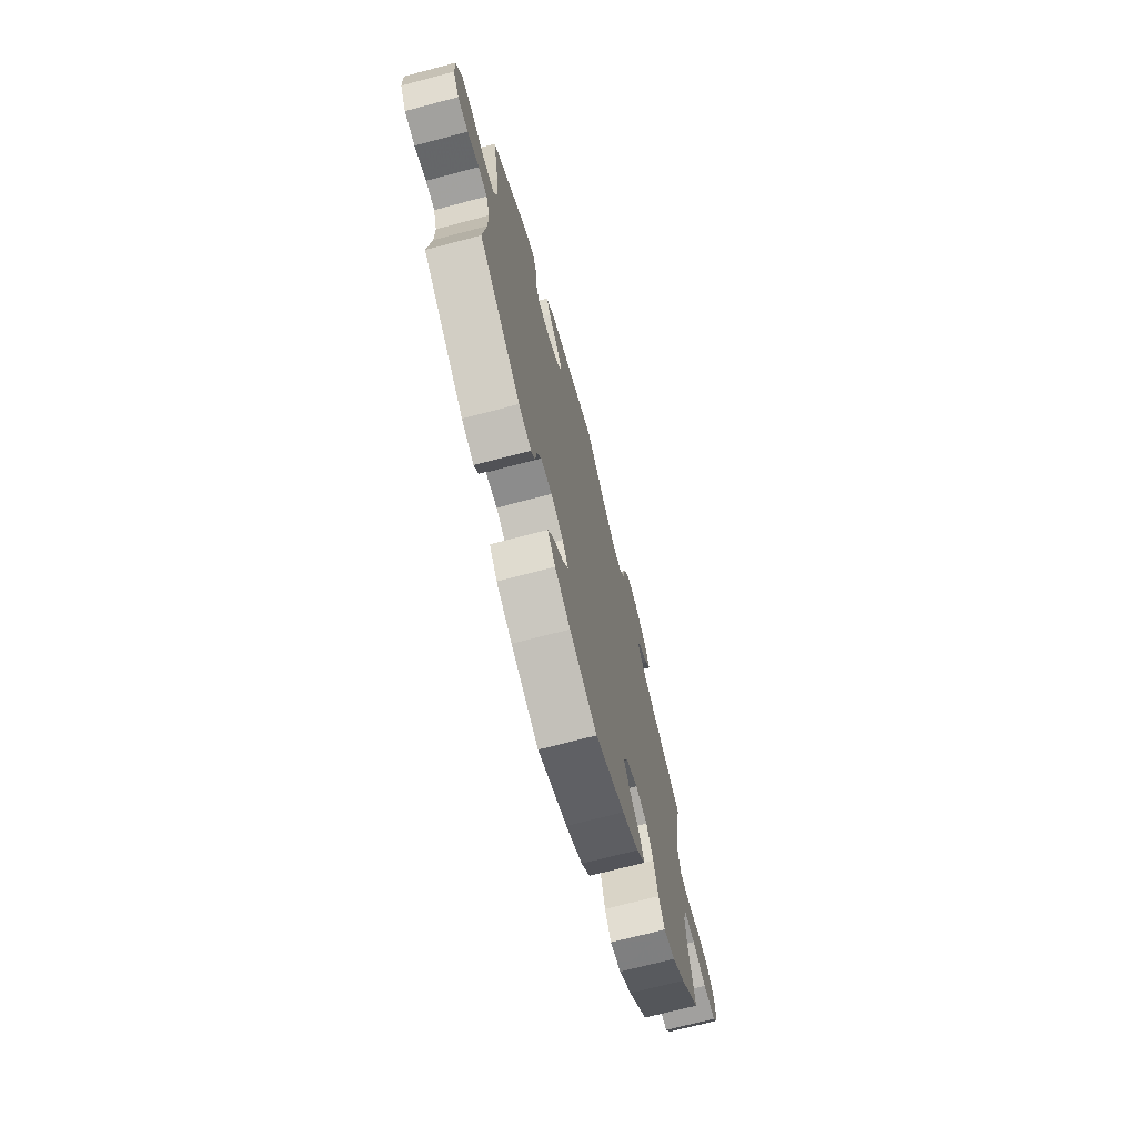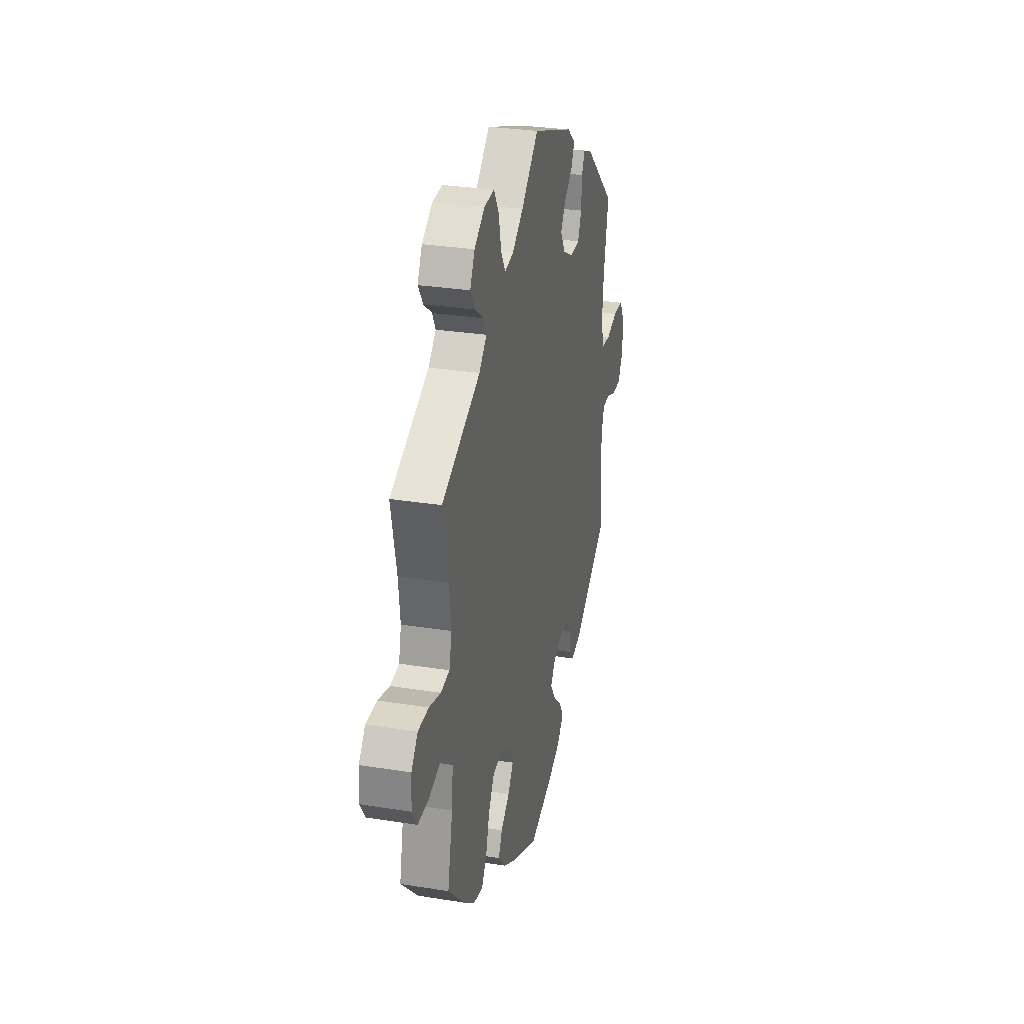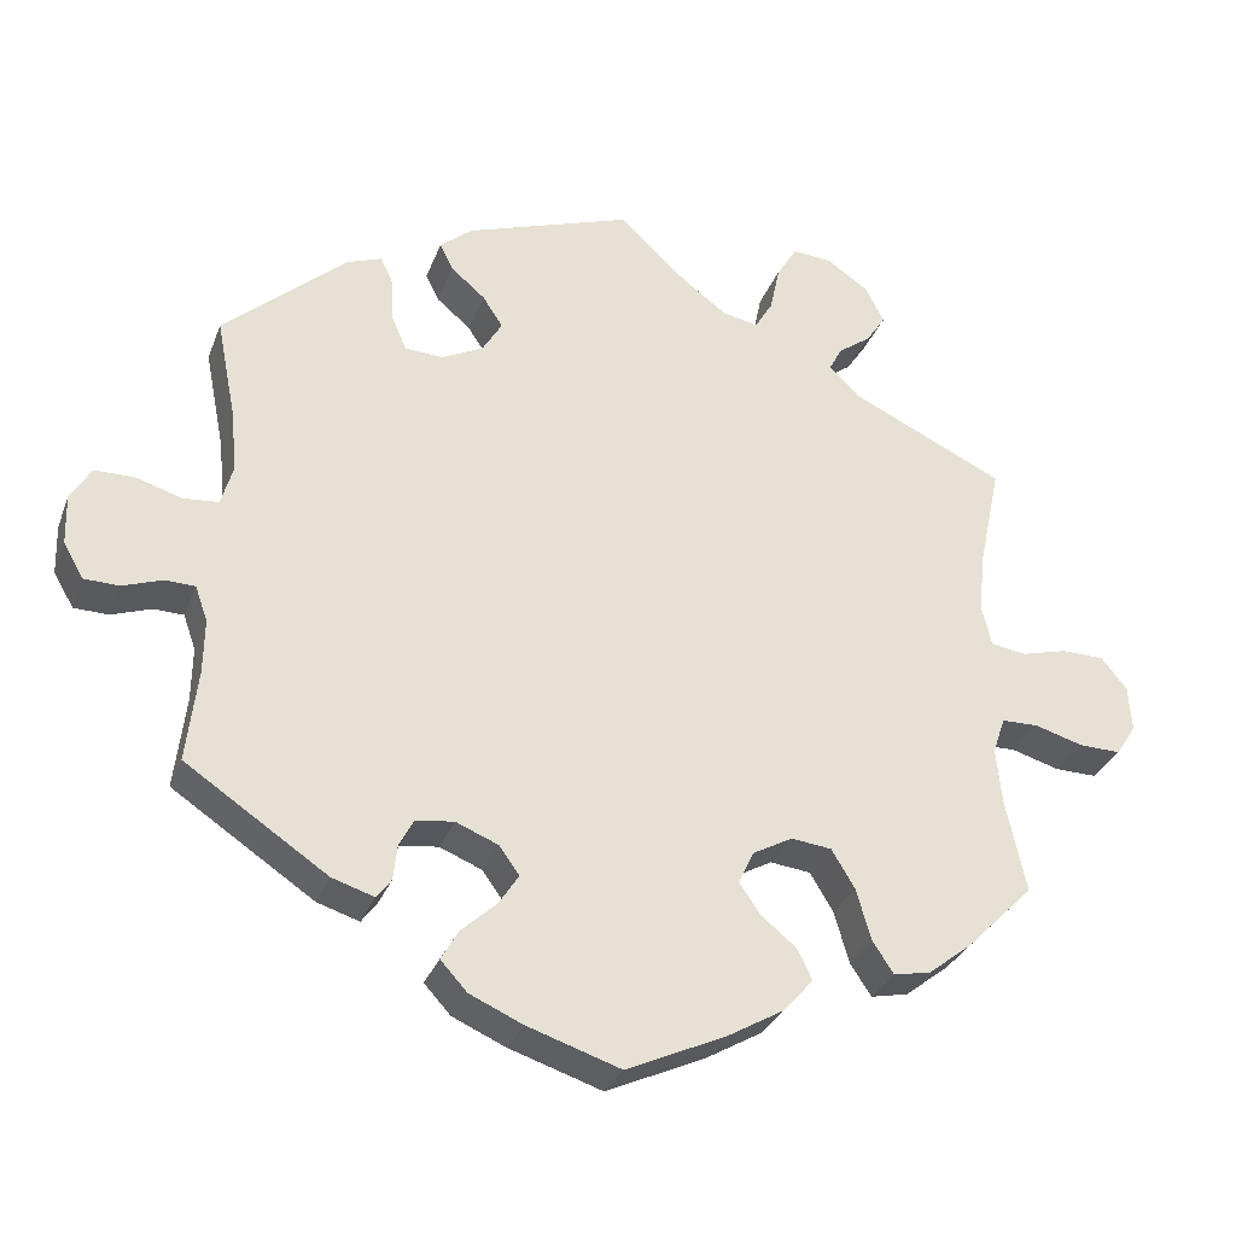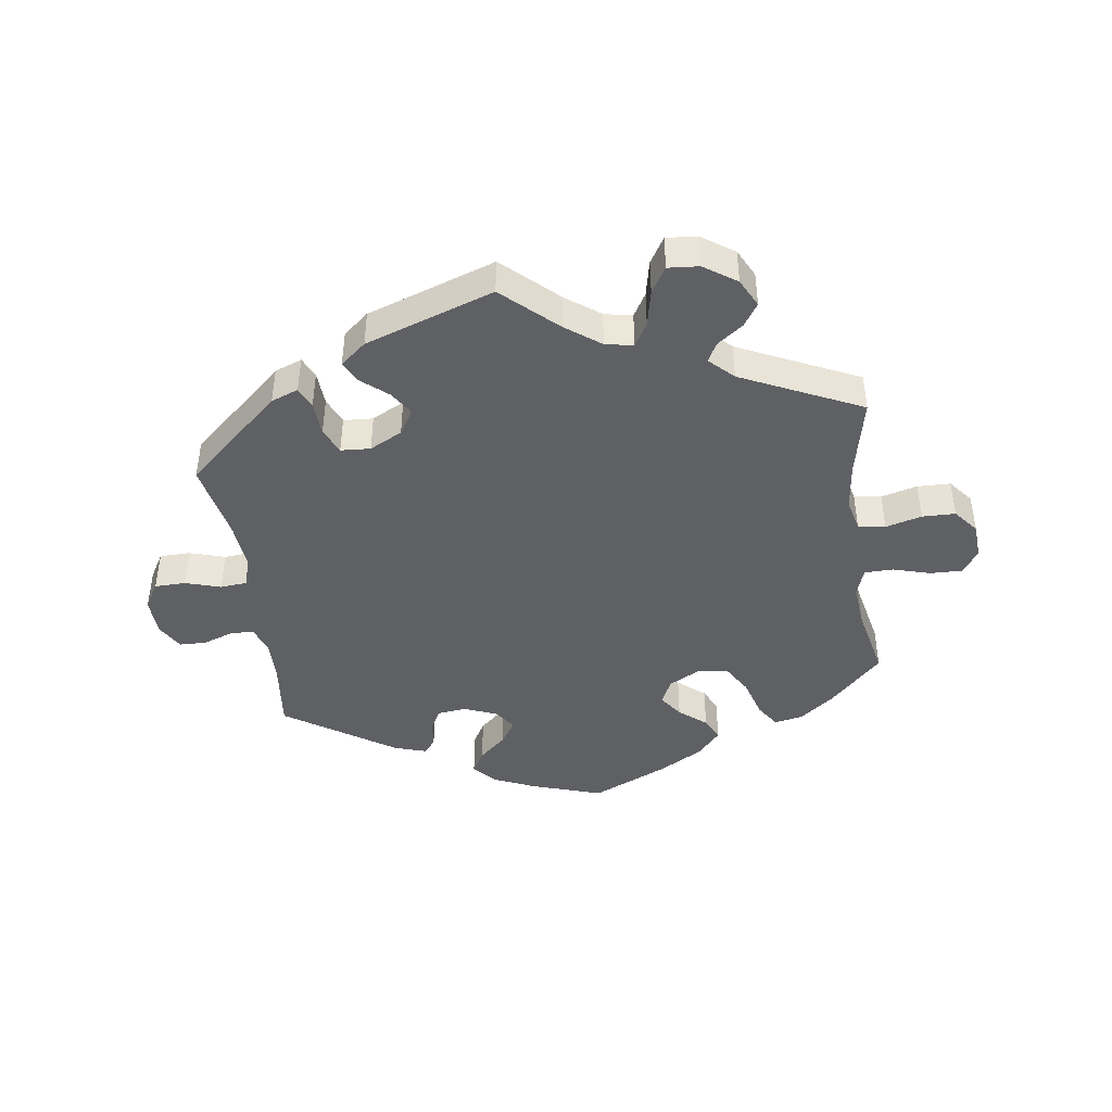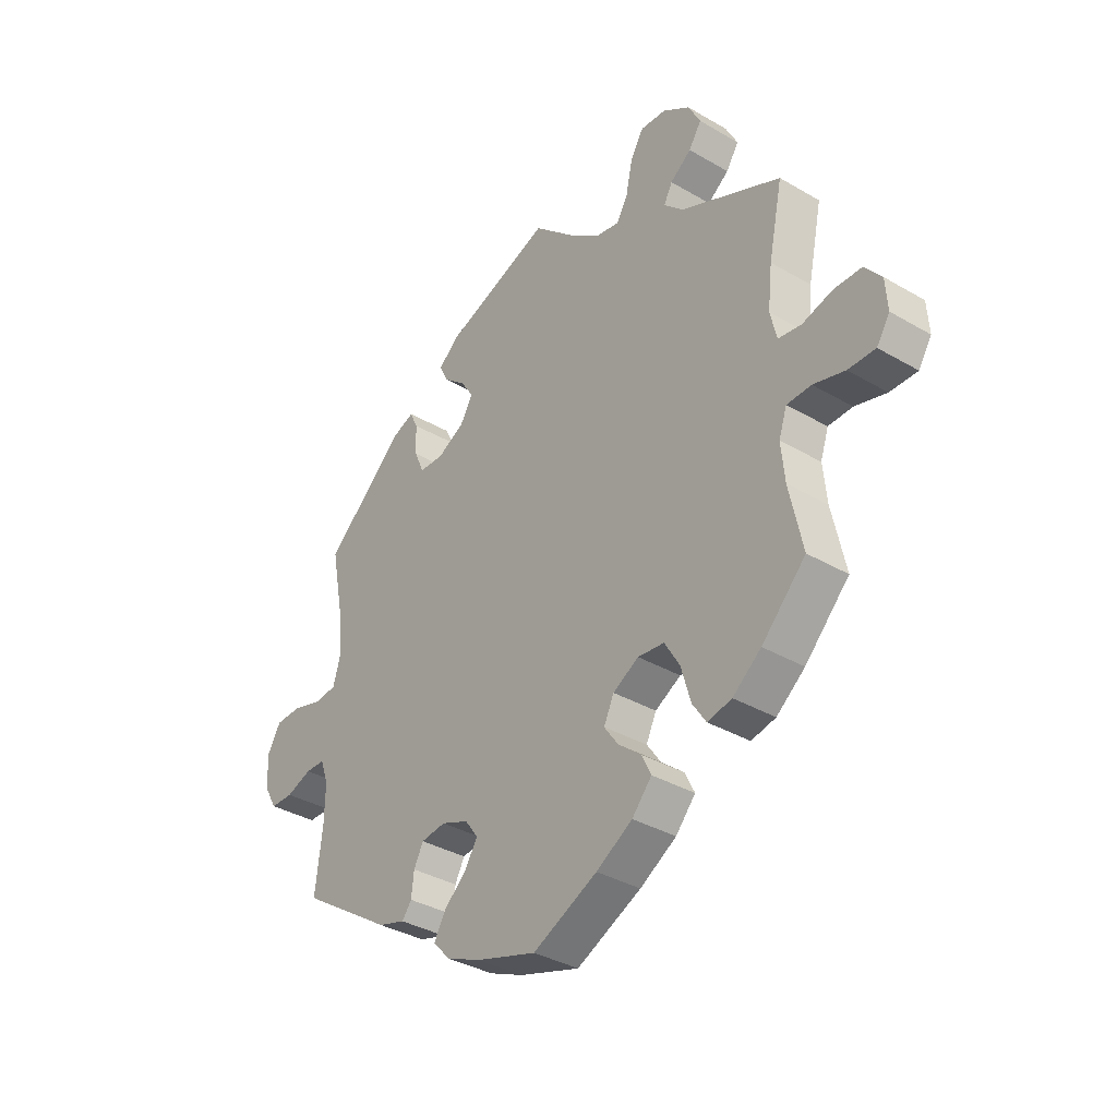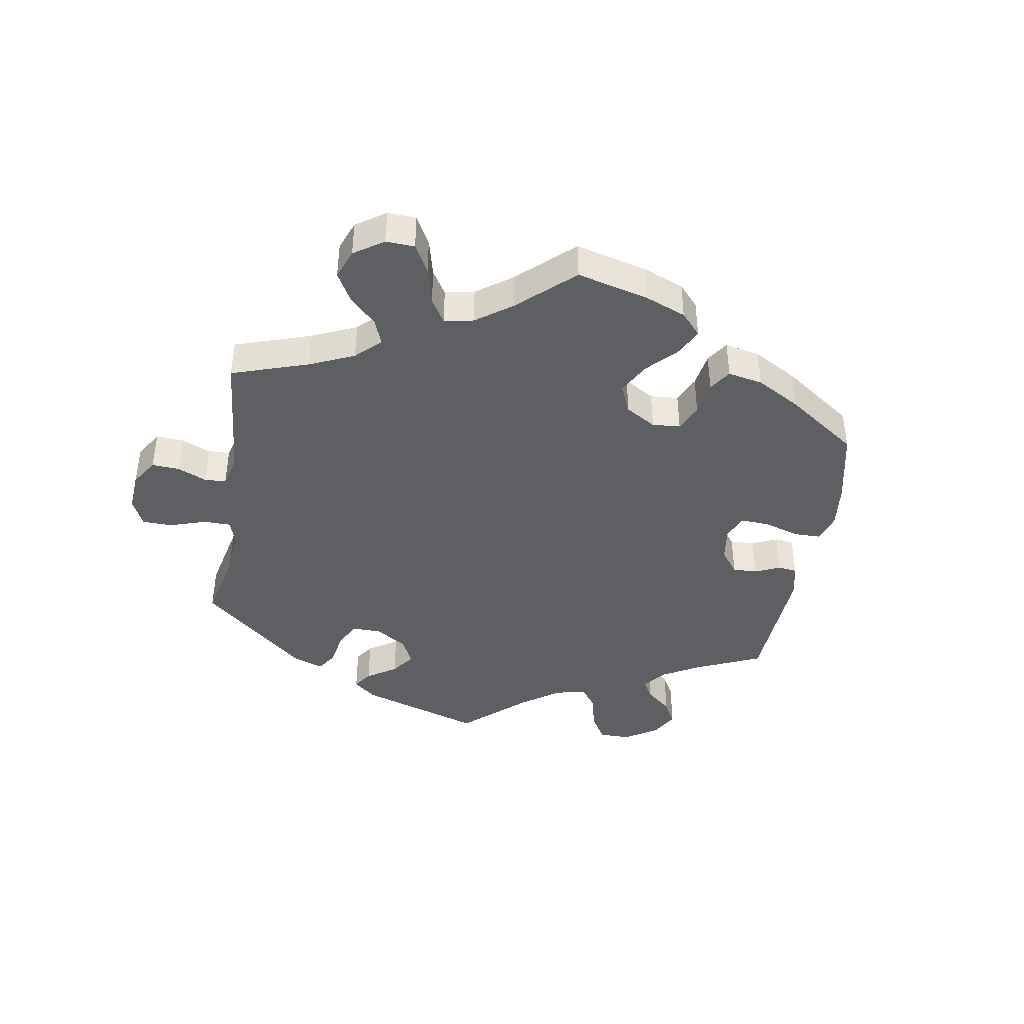
<metadata>
{"format":"obj","ext":"obj","renderer":"f3d","projection":"perspective","resolution":1024,"background":"white","views":[{"elev":-70.8,"azim":-75.2,"up":"+Z"},{"elev":29.3,"azim":103.4,"up":"+Z"},{"elev":-31.0,"azim":-18.8,"up":"+Z"},{"elev":-43.2,"azim":7.9,"up":"+Y"},{"elev":-36.0,"azim":52.6,"up":"+Z"},{"elev":-41.8,"azim":110.7,"up":"+Y"}]}
</metadata>
<code>
v 0.5 0.07 0.098
v 0.192 0.07 0.487
v -0.523 0.07 -0.191
v -0.282 0.07 -0.423
v -0.315 0.07 0.376
v -0.672 0.07 -0.092
v -0.698 0.07 -0.047
v 0.147 0.07 -0.359
v -0.627 0.07 -0.093
v -0.504 0.07 0.099
v 0.504 0.07 -0.117
v 0 0.07 -0.62
v -0.209 0.07 -0.336
v 0.511 0.07 -0.189
v 0.63 0.07 -0.087
v -0.155 0.07 -0.358
v 0.128 0.07 -0.561
v -0.577 0.07 -0.075
v -0.12 0.07 -0.581
v 0.359 0.07 0.589
v -0.296 0.07 0.332
v -0.247 0.07 0.329
v 0.338 0.07 0.403
v 0.346 0.07 -0.452
v -0.522 0.07 -0.121
v 0.215 0.07 0.526
v 0.358 0.07 0.504
v -0.213 0.07 0.546
v 0.22 0.07 -0.436
v -0.355 0.07 -0.431
v -0.193 0.07 0.357
v 0.316 0.07 0.473
v 0.218 0.07 -0.289
v -0.277 0.07 -0.378
v 0.146 0.07 0.496
v 0.684 0.07 -0.088
v -0.129 0.07 -0.394
v -0.7 0.07 0.017
v -0.519 0.07 0.048
v 0.52 0.07 -0.07
v -0.674 0.07 0.061
v -0.623 0.07 0.062
v -0.511 0.07 0.178
v 0.305 0.07 0.626
v -0.318 0.07 0.434
v 0.228 0.07 0.587
v -0.238 0.07 0.476
v 0.254 0.07 0.63
v -0.2 0.07 -0.475
v -0.222 0.07 -0.514
v 0.45 0.07 -0.398
v 0.509 0.07 0.178
v -0.538 0.07 -0.076
v 0.673 0.07 0.052
v -0.537 0.07 -0.31
v -0.537 0.07 0.31
v 0.71 0.07 -0.048
v 0.3 0.07 -0.345
v 0.558 0.07 0.037
v 0.089 0.07 0.538
v 0.167 0.07 -0.317
v -0.255 0.07 0.511
v 0.27 0.07 -0.295
v 0.537 0.07 -0.31
v -0.334 0.07 0.468
v 0.537 0.07 0.31
v -0.301 0.07 -0.448
v 0.568 0.07 -0.069
v 0.383 0.07 0.542
v -0.564 0.07 0.044
v -0.155 0.07 -0.434
v -0.194 0.07 0.439
v 0.2 0.07 -0.519
v 0 0.07 0.62
v 0.394 0.07 -0.442
v 0.299 0.07 0.441
v 0.319 0.07 -0.411
v -0.258 0.07 -0.342
v -0.188 0.07 -0.551
v 0.239 0.07 -0.475
v -0.168 0.07 0.399
v 0.618 0.07 0.053
v -0.379 0.07 0.451
v 0.513 0.07 0.044
v 0.706 0.07 0.011
v 0.175 0.07 -0.399
v 0.5 -0 0.098
v 0.192 -0 0.487
v -0.523 -0 -0.191
v -0.282 -0 -0.423
v -0.315 -0 0.376
v -0.672 -0 -0.092
v -0.698 -0 -0.047
v 0.147 -0 -0.359
v -0.627 -0 -0.093
v -0.504 -0 0.099
v 0.504 -0 -0.117
v 0 -0 -0.62
v -0.209 -0 -0.336
v 0.511 -0 -0.189
v 0.63 -0 -0.087
v -0.155 -0 -0.358
v 0.128 -0 -0.561
v -0.577 -0 -0.075
v -0.12 -0 -0.581
v 0.359 -0 0.589
v -0.296 -0 0.332
v -0.247 -0 0.329
v 0.338 -0 0.403
v 0.346 -0 -0.452
v -0.522 -0 -0.121
v 0.215 -0 0.526
v 0.358 -0 0.504
v -0.213 -0 0.546
v 0.22 -0 -0.436
v -0.355 -0 -0.431
v -0.193 -0 0.357
v 0.316 -0 0.473
v 0.218 -0 -0.289
v -0.277 -0 -0.378
v 0.146 -0 0.496
v 0.684 -0 -0.088
v -0.129 -0 -0.394
v -0.7 -0 0.017
v -0.519 -0 0.048
v 0.52 -0 -0.07
v -0.674 -0 0.061
v -0.623 -0 0.062
v -0.511 -0 0.178
v 0.305 -0 0.626
v -0.318 -0 0.434
v 0.228 -0 0.587
v -0.238 -0 0.476
v 0.254 -0 0.63
v -0.2 -0 -0.475
v -0.222 -0 -0.514
v 0.45 -0 -0.398
v 0.509 -0 0.178
v -0.538 -0 -0.076
v 0.673 -0 0.052
v -0.537 -0 -0.31
v -0.537 -0 0.31
v 0.71 -0 -0.048
v 0.3 -0 -0.345
v 0.558 -0 0.037
v 0.089 -0 0.538
v 0.167 -0 -0.317
v -0.255 -0 0.511
v 0.27 -0 -0.295
v 0.537 -0 -0.31
v -0.334 -0 0.468
v 0.537 -0 0.31
v -0.301 -0 -0.448
v 0.568 -0 -0.069
v 0.383 -0 0.542
v -0.564 -0 0.044
v -0.155 -0 -0.434
v -0.194 -0 0.439
v 0.2 -0 -0.519
v 0 -0 0.62
v 0.394 -0 -0.442
v 0.299 -0 0.441
v 0.319 -0 -0.411
v -0.258 -0 -0.342
v -0.188 -0 -0.551
v 0.239 -0 -0.475
v -0.168 -0 0.399
v 0.618 -0 0.053
v -0.379 -0 0.451
v 0.513 -0 0.044
v 0.706 -0 0.011
v 0.175 -0 -0.399
f 28 74 60
f 72 47 62 28
f 81 72 28 60
f 31 81 60 35
f 22 31 35 2
f 83 65 45 5
f 43 56 83 5
f 10 43 5 21
f 39 10 21 22
f 38 41 42 70
f 38 70 39
f 7 38 39
f 18 9 6 7
f 53 18 7 39
f 25 53 39 22
f 67 30 55 3
f 34 4 67 3
f 78 34 3 25
f 13 78 25 22
f 79 50 49 71
f 79 71 37
f 19 79 37
f 12 19 37
f 17 12 37
f 73 17 37 16
f 86 29 80 73
f 8 86 73 16
f 75 24 77 58
f 75 58 63
f 14 64 51 75
f 11 14 75 63
f 40 11 63 33
f 57 36 15 68
f 57 68 40
f 85 57 40
f 59 82 54 85
f 84 59 85 40
f 1 84 40 33
f 23 66 52
f 76 23 52 1
f 20 69 27 32
f 20 32 76
f 44 20 76
f 26 46 48 44
f 2 26 44 76
f 61 8 16 13
f 33 61 13 22
f 1 33 22
f 2 76 1 22
f 146 160 114
f 114 148 133 158
f 146 114 158 167
f 121 146 167 117
f 88 121 117 108
f 91 131 151 169
f 91 169 142 129
f 107 91 129 96
f 108 107 96 125
f 156 128 127 124
f 125 156 124
f 125 124 93
f 93 92 95 104
f 125 93 104 139
f 108 125 139 111
f 89 141 116 153
f 89 153 90 120
f 111 89 120 164
f 108 111 164 99
f 157 135 136 165
f 123 157 165
f 123 165 105
f 123 105 98
f 123 98 103
f 102 123 103 159
f 159 166 115 172
f 102 159 172 94
f 144 163 110 161
f 149 144 161
f 161 137 150 100
f 149 161 100 97
f 119 149 97 126
f 154 101 122 143
f 126 154 143
f 126 143 171
f 171 140 168 145
f 126 171 145 170
f 119 126 170 87
f 138 152 109
f 87 138 109 162
f 118 113 155 106
f 162 118 106
f 162 106 130
f 130 134 132 112
f 162 130 112 88
f 99 102 94 147
f 108 99 147 119
f 108 119 87
f 108 87 162 88
f 60 146 121 35
f 35 121 88 2
f 2 88 112 26
f 26 112 132 46
f 46 132 134 48
f 48 134 130 44
f 44 130 106 20
f 20 106 155 69
f 69 155 113 27
f 27 113 118 32
f 32 118 162 76
f 76 162 109 23
f 23 109 152 66
f 66 152 138 52
f 52 138 87 1
f 1 87 170 84
f 84 170 145 59
f 59 145 168 82
f 82 168 140 54
f 54 140 171 85
f 85 171 143 57
f 57 143 122 36
f 36 122 101 15
f 15 101 154 68
f 68 154 126 40
f 40 126 97 11
f 11 97 100 14
f 14 100 150 64
f 64 150 137 51
f 51 137 161 75
f 75 161 110 24
f 24 110 163 77
f 77 163 144 58
f 58 144 149 63
f 63 149 119 33
f 33 119 147 61
f 61 147 94 8
f 8 94 172 86
f 86 172 115 29
f 29 115 166 80
f 80 166 159 73
f 73 159 103 17
f 17 103 98 12
f 12 98 105 19
f 19 105 165 79
f 79 165 136 50
f 50 136 135 49
f 49 135 157 71
f 71 157 123 37
f 37 123 102 16
f 16 102 99 13
f 13 99 164 78
f 78 164 120 34
f 34 120 90 4
f 4 90 153 67
f 67 153 116 30
f 30 116 141 55
f 55 141 89 3
f 3 89 111 25
f 25 111 139 53
f 53 139 104 18
f 18 104 95 9
f 9 95 92 6
f 6 92 93 7
f 7 93 124 38
f 38 124 127 41
f 41 127 128 42
f 42 128 156 70
f 70 156 125 39
f 39 125 96 10
f 10 96 129 43
f 43 129 142 56
f 56 142 169 83
f 83 169 151 65
f 65 151 131 45
f 45 131 91 5
f 5 91 107 21
f 21 107 108 22
f 22 108 117 31
f 31 117 167 81
f 81 167 158 72
f 72 158 133 47
f 47 133 148 62
f 62 148 114 28
f 28 114 160 74
f 74 160 146 60

</code>
